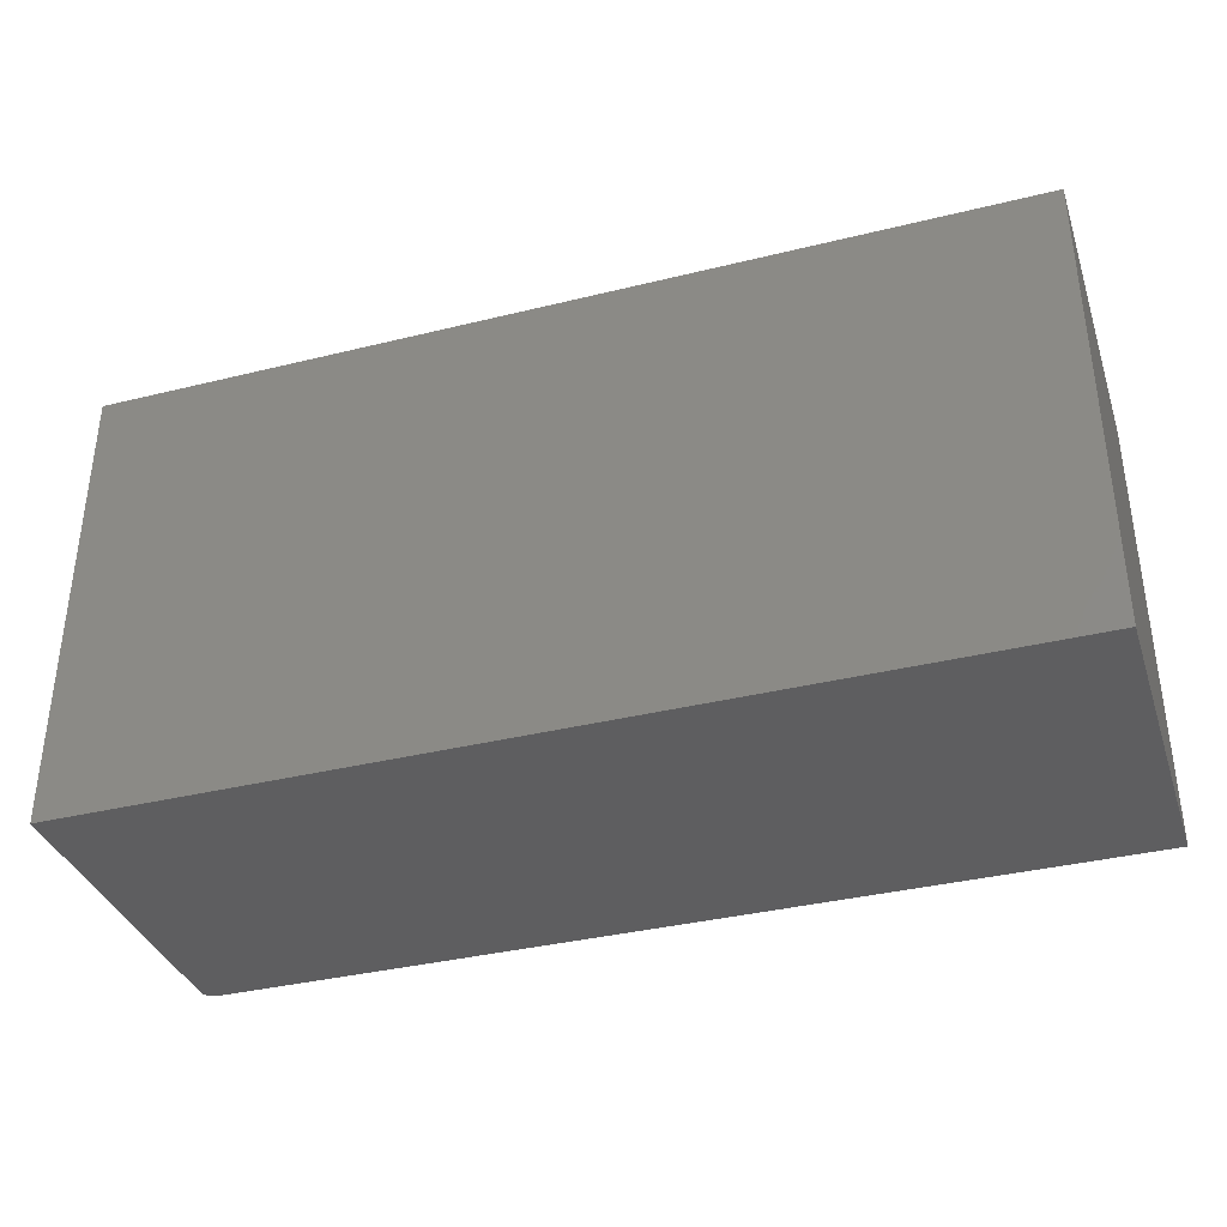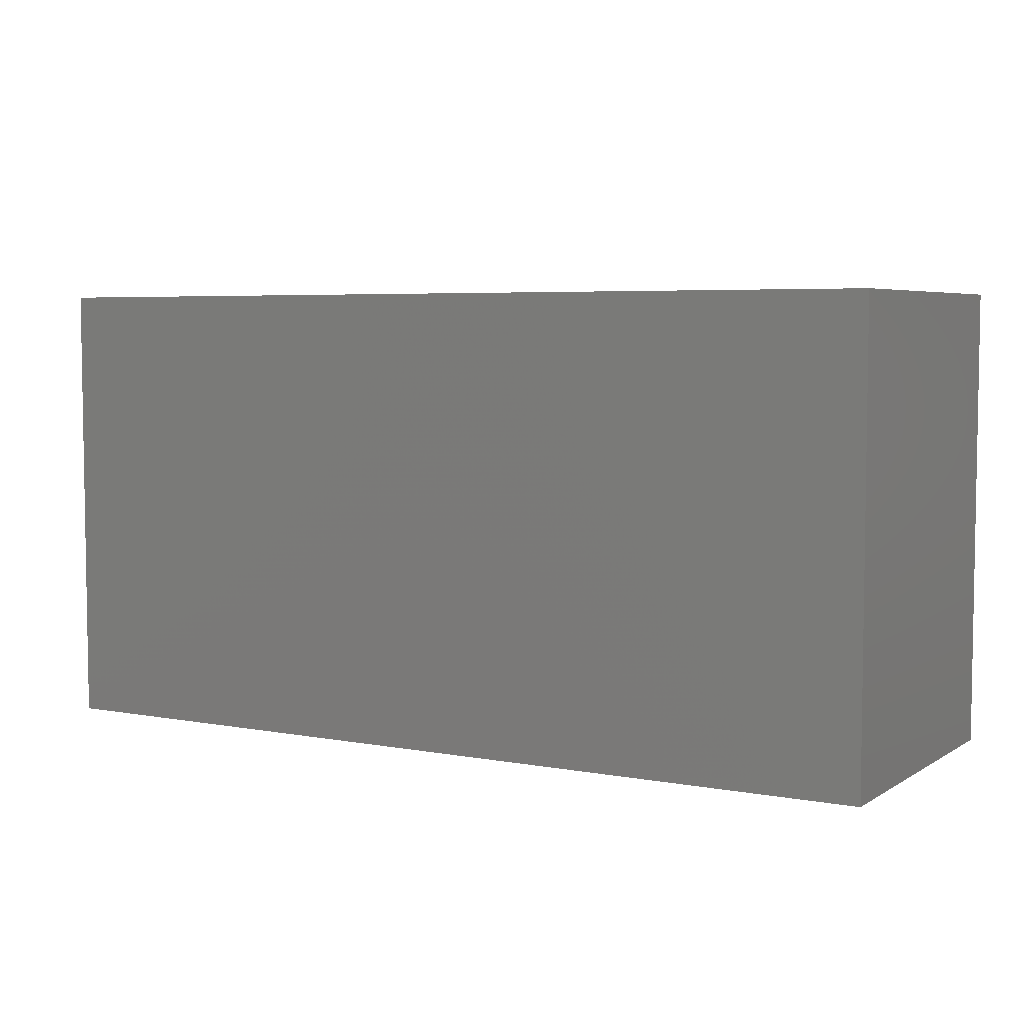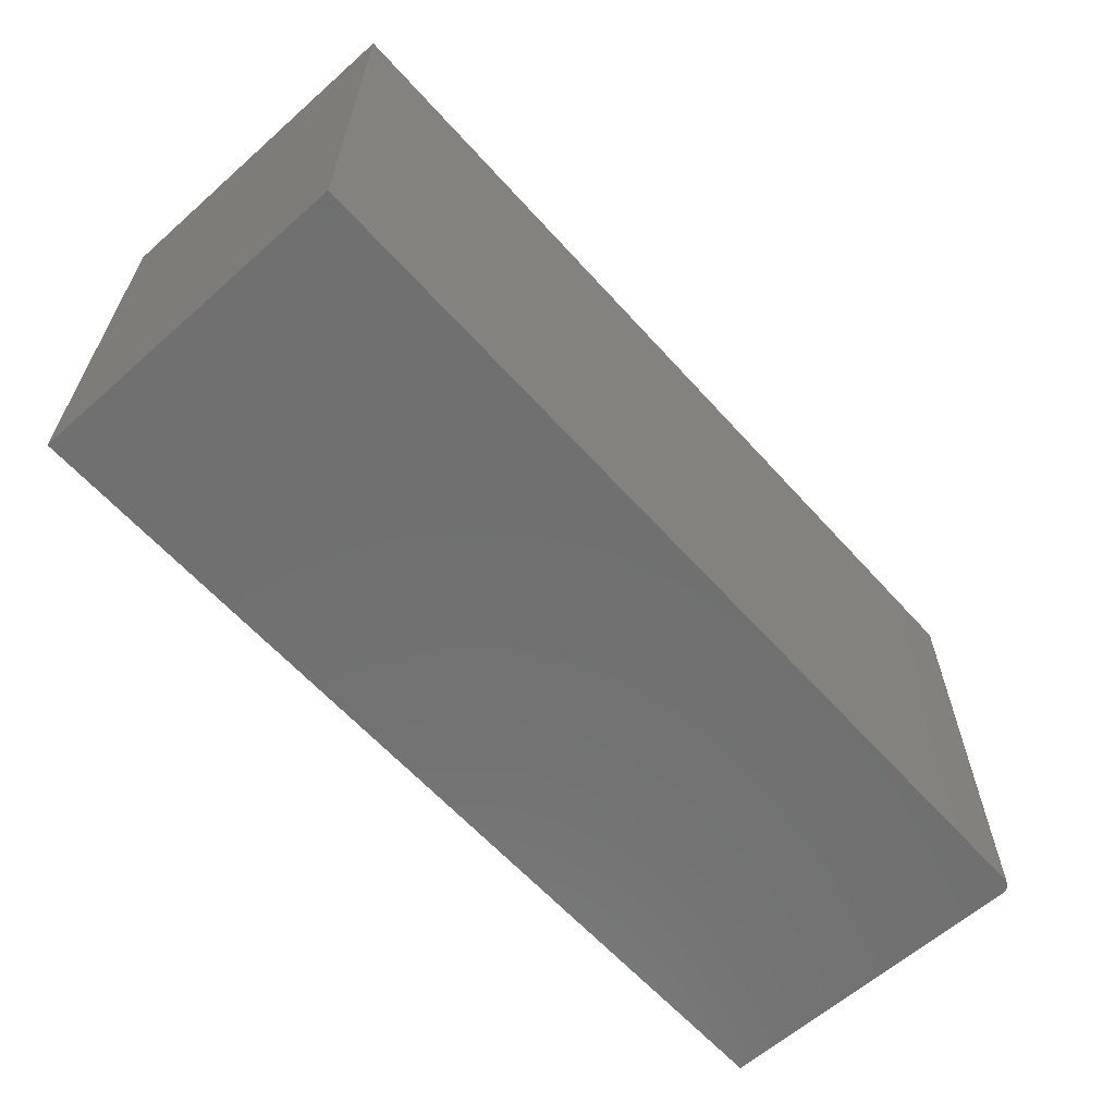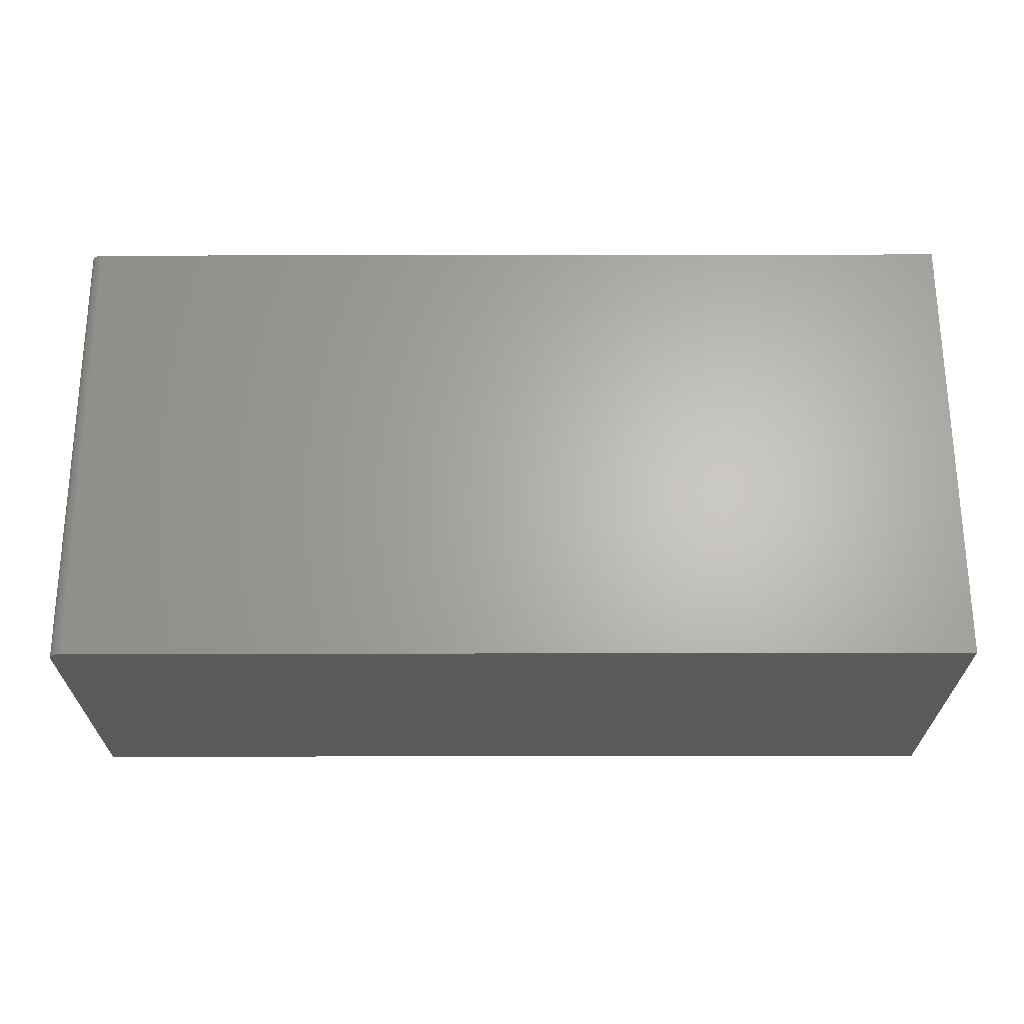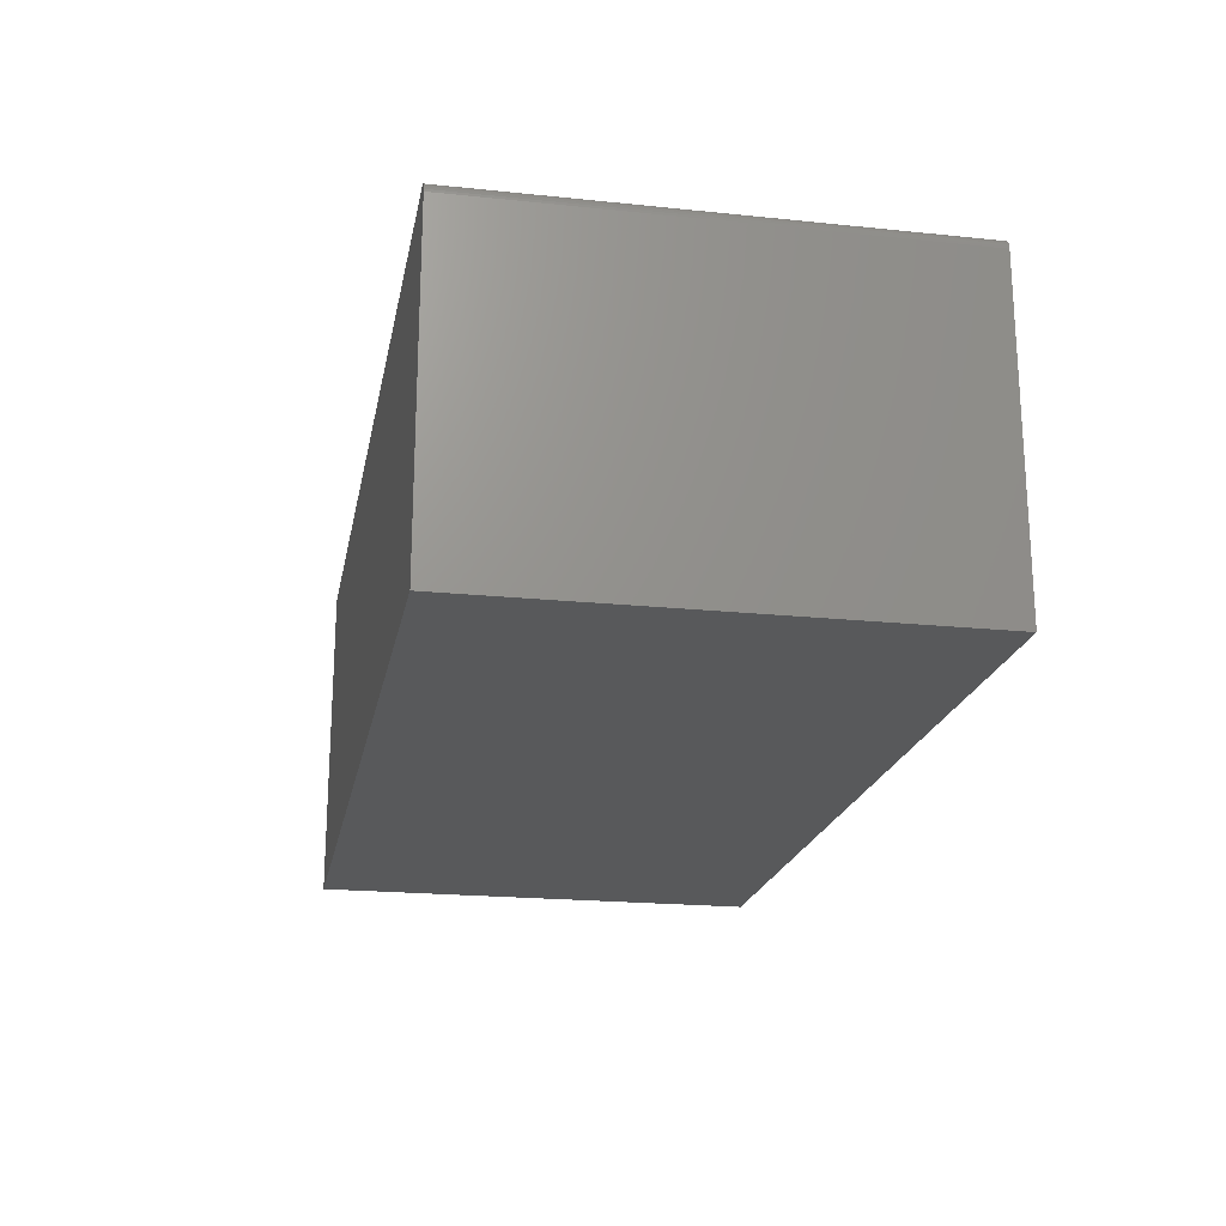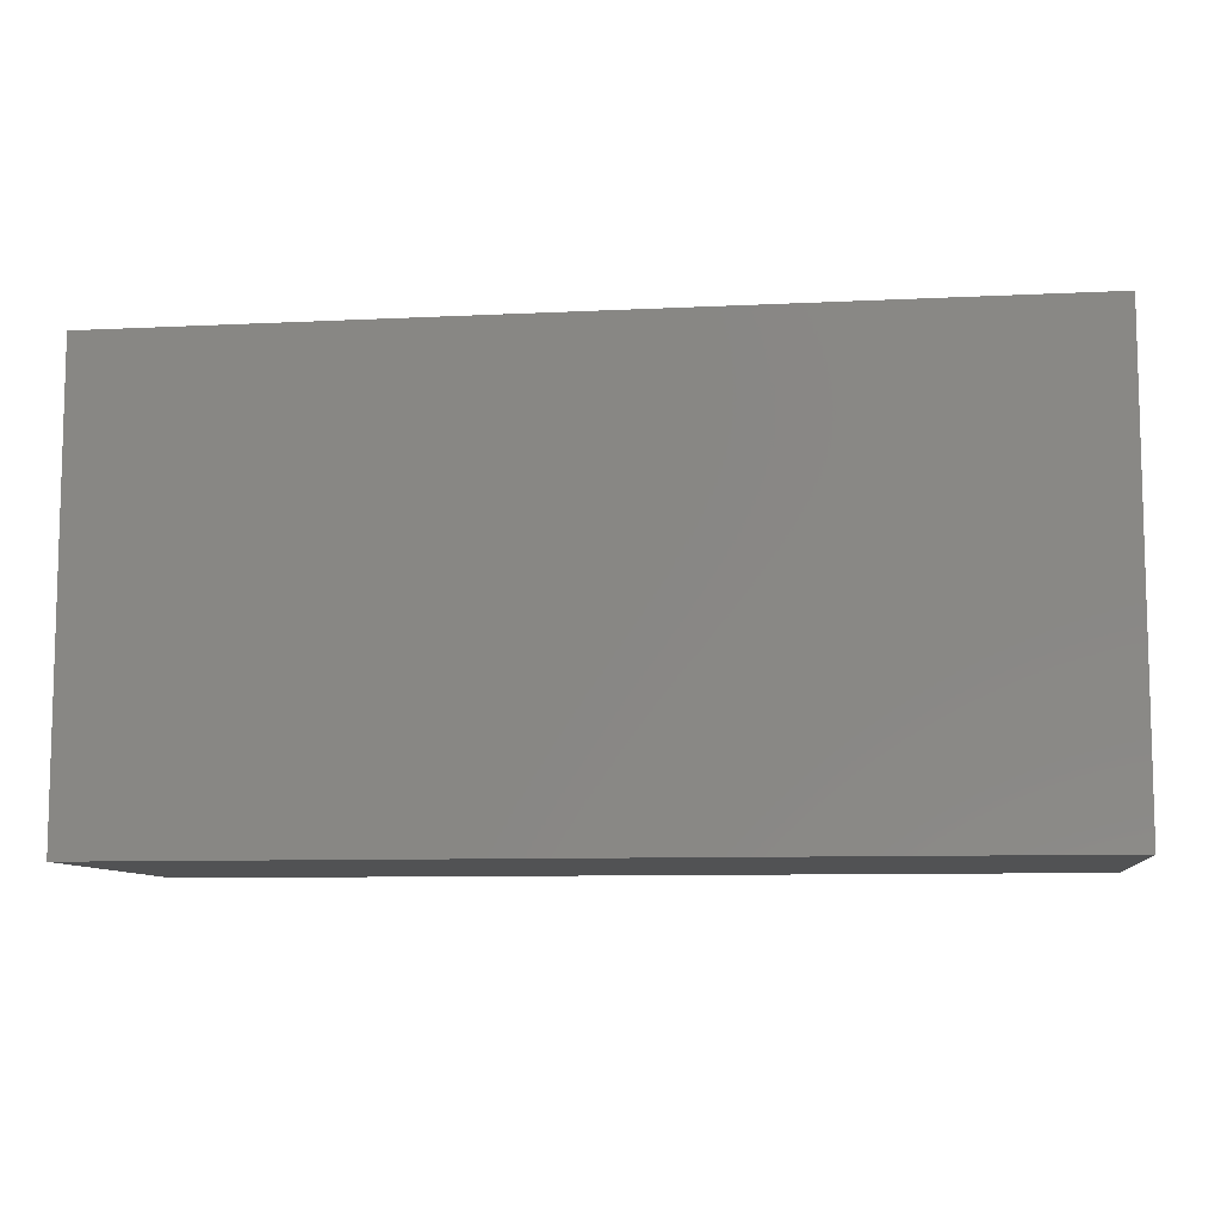
<metadata>
{"format":"stl","ext":"stl","renderer":"f3d","projection":"perspective","resolution":1024,"background":"white","views":[{"elev":-36.3,"azim":17.8,"up":"+Z"},{"elev":5.3,"azim":30.1,"up":"+Z"},{"elev":-62.1,"azim":131.9,"up":"+Z"},{"elev":65.0,"azim":-0.1,"up":"+Y"},{"elev":-20.4,"azim":-100.7,"up":"+Y"},{"elev":-9.0,"azim":7.5,"up":"+Z"}]}
</metadata>
<code>
# stl→obj: 36 verts, 68 faces
v 0.007812 0 0.3039
v 0.006288 -0.0001501 -3.851e-19
v 0.006288 -0.0001501 0.3039
v 0.007812 0 -4.784e-19
v 0.004823 -0.0005947 -2.953e-19
v 0.004823 -0.0005947 0.3039
v 0.003472 -0.001317 -2.126e-19
v 0.003472 -0.001317 0.3039
v 0.002288 -0.002288 -1.401e-19
v 0.002288 -0.002288 0.3039
v 0.001317 -0.003472 -8.062e-20
v 0.001317 -0.003472 0.3039
v 0.0005947 -0.004823 -3.641e-20
v 0.0005947 -0.004823 0.3039
v 0.0001501 -0.006288 -9.192e-21
v 0.0001501 -0.006288 0.3039
v 0 -0.007812 0
v 9.306e-18 -0.007812 0.152
v 1.396e-17 -0.007812 0.228
v 0 -0.007812 0.3039
v 0.03166 0 0.3039
v 0.5699 0 0.3039
v 0.6016 0 0.3039
v 0.6016 0 0.152
v 0.6016 0 0.07599
v 0.6016 0 -3.684e-17
v 9.306e-18 -0.2188 0.152
v 0 -0.2188 0
v 1.396e-17 -0.2188 0.228
v 1.861e-17 -0.2188 0.3039
v 0.03166 -0.2188 0.3039
v 0.6016 -0.2188 -3.684e-17
v 0.6016 -0.2188 0.152
v 0.6016 -0.2188 0.3039
v 0.5699 -0.2188 0.3039
v 0.6016 -0.2188 0.07599
f 1 2 3
f 1 4 2
f 2 5 3
f 3 5 6
f 5 7 6
f 6 7 8
f 7 9 8
f 8 9 10
f 9 11 10
f 10 11 12
f 11 13 12
f 12 13 14
f 13 15 14
f 16 14 15
f 16 15 17
f 16 17 18
f 16 18 19
f 16 19 20
f 4 1 21
f 4 21 22
f 4 22 23
f 4 23 24
f 4 24 25
f 4 25 26
f 27 18 28
f 28 18 17
f 29 19 27
f 27 19 18
f 30 20 29
f 29 20 19
f 1 31 21
f 3 6 8
f 3 8 10
f 3 10 12
f 3 12 14
f 3 14 16
f 3 16 20
f 30 31 1
f 30 1 3
f 30 3 20
f 4 7 2
f 7 5 2
f 11 28 17
f 11 17 15
f 11 15 13
f 32 28 11
f 32 11 9
f 32 9 7
f 32 7 4
f 32 4 26
f 29 27 33
f 29 33 34
f 29 34 35
f 29 35 31
f 29 31 30
f 33 27 36
f 36 27 28
f 36 28 32
f 35 22 31
f 31 22 21
f 34 23 35
f 35 23 22
f 33 24 34
f 34 24 23
f 36 25 33
f 33 25 24
f 32 26 36
f 36 26 25

</code>
